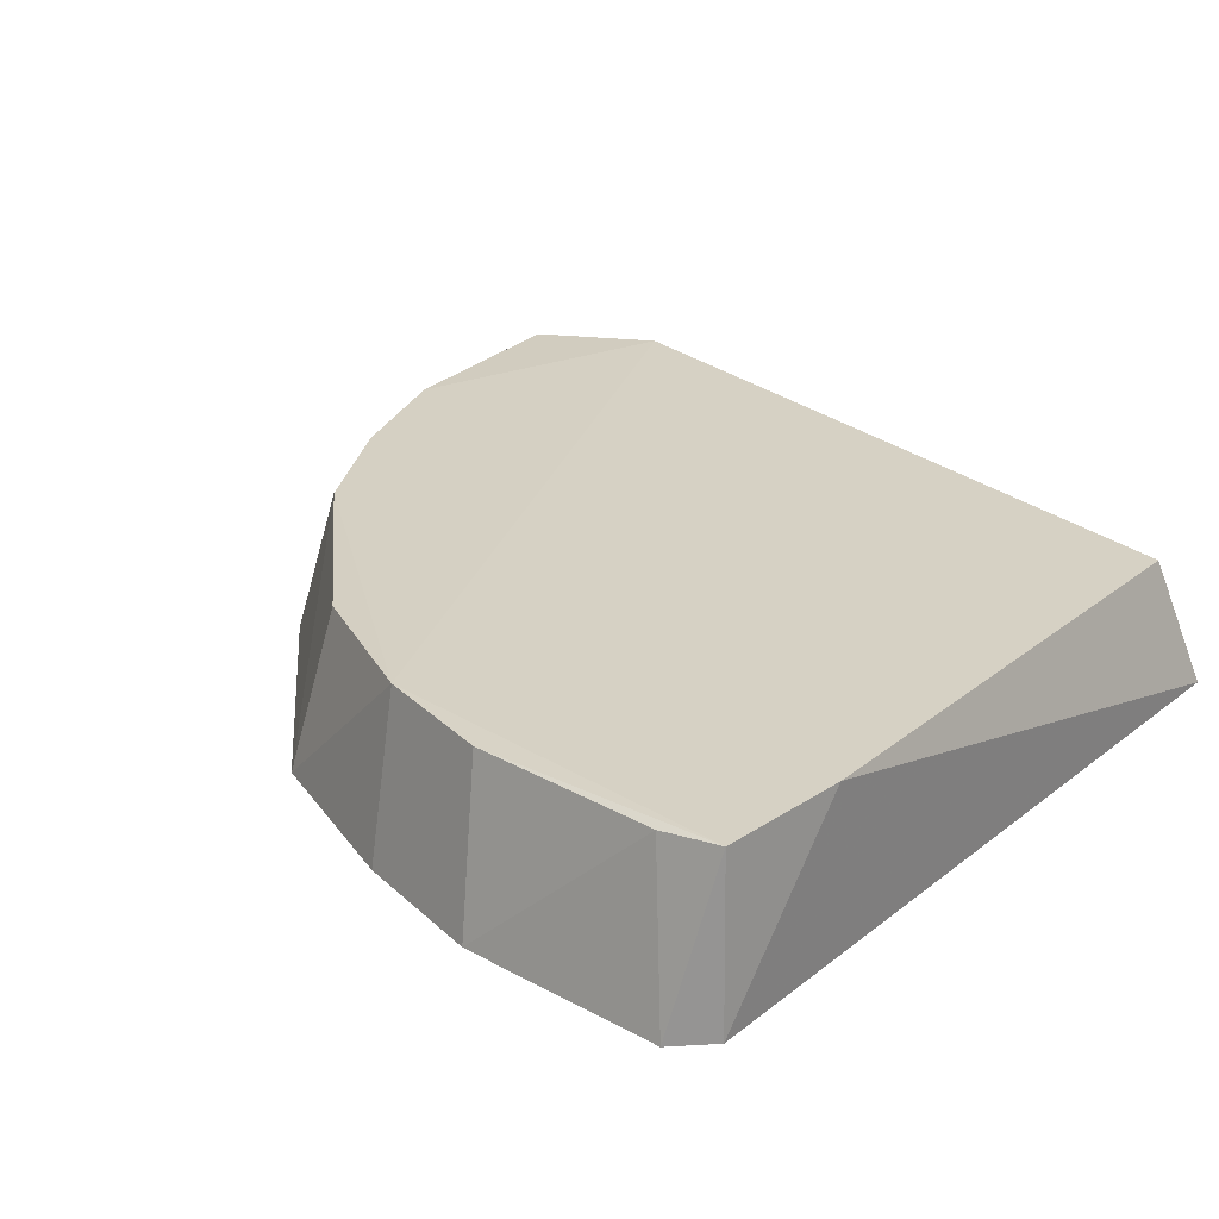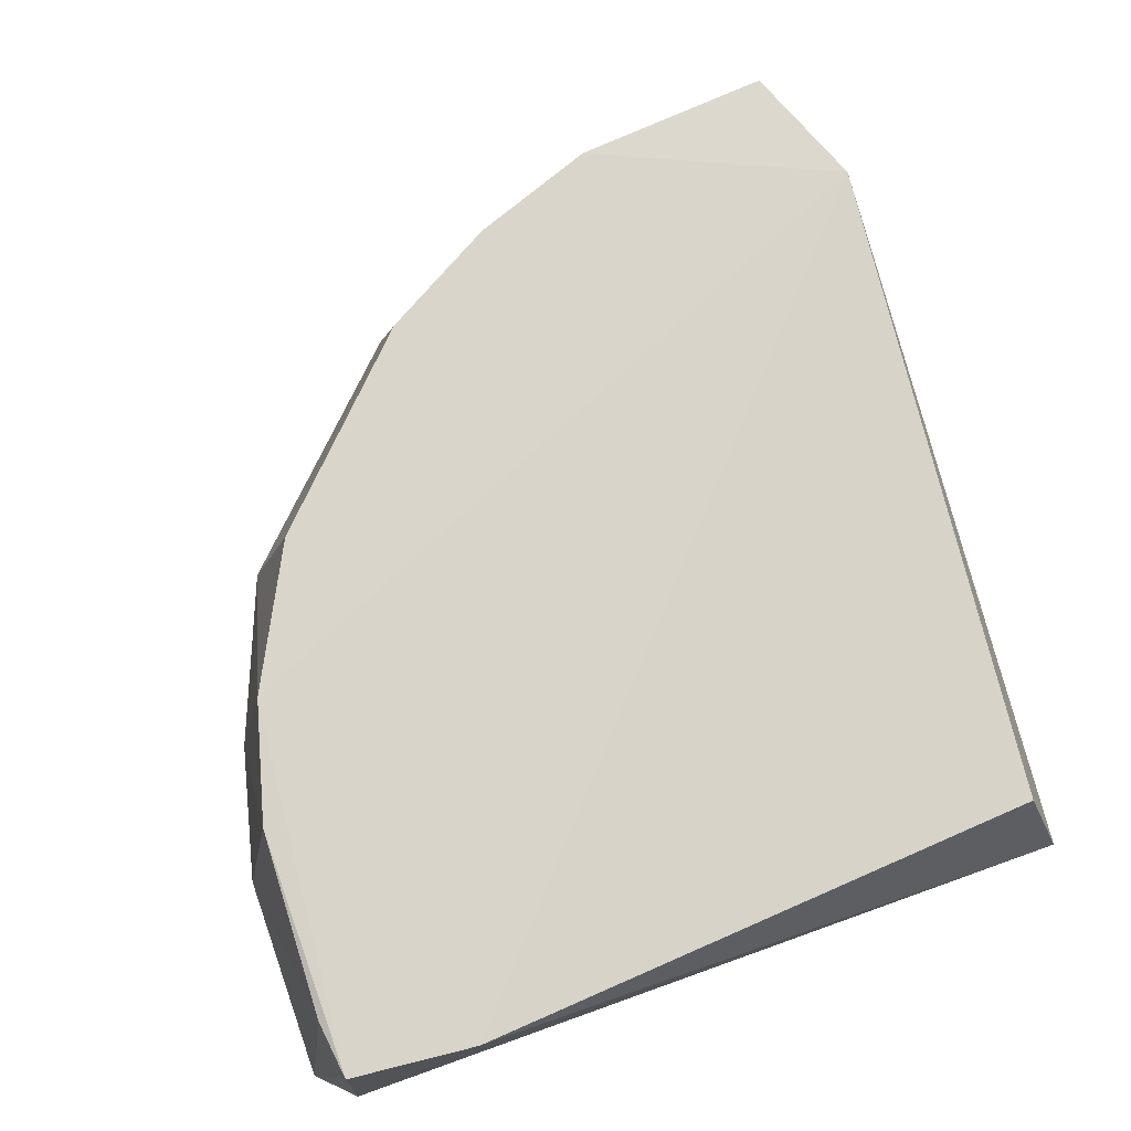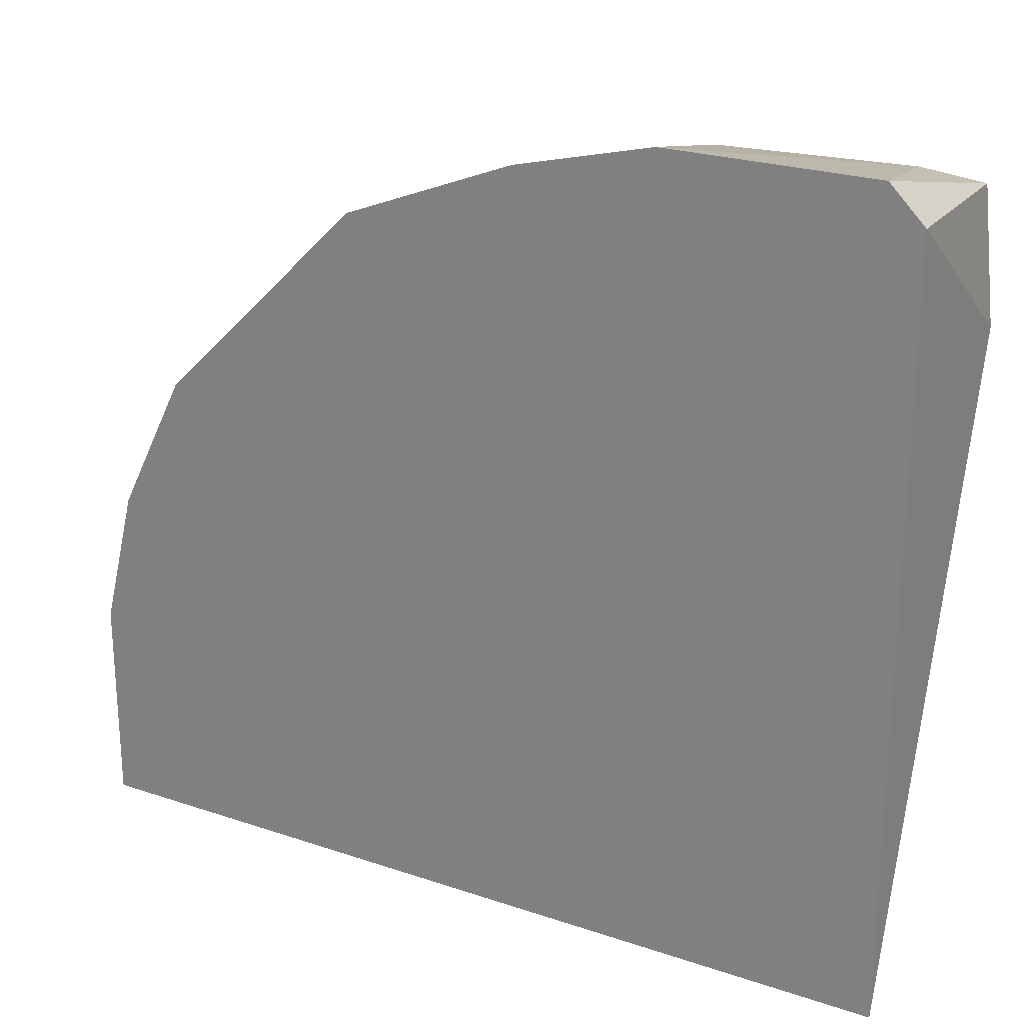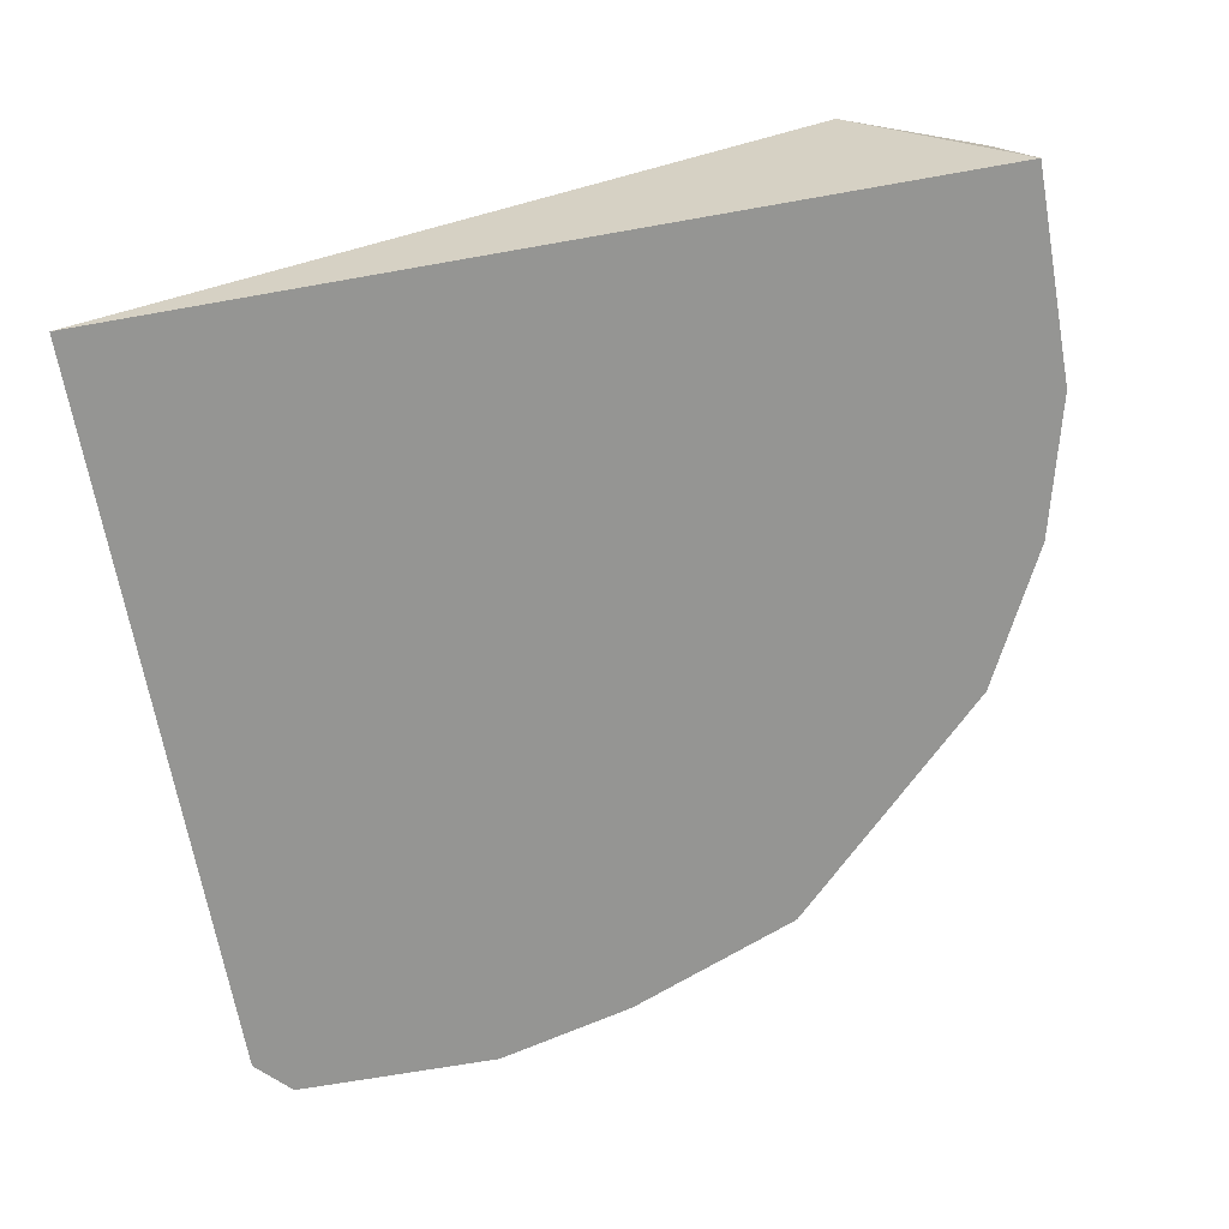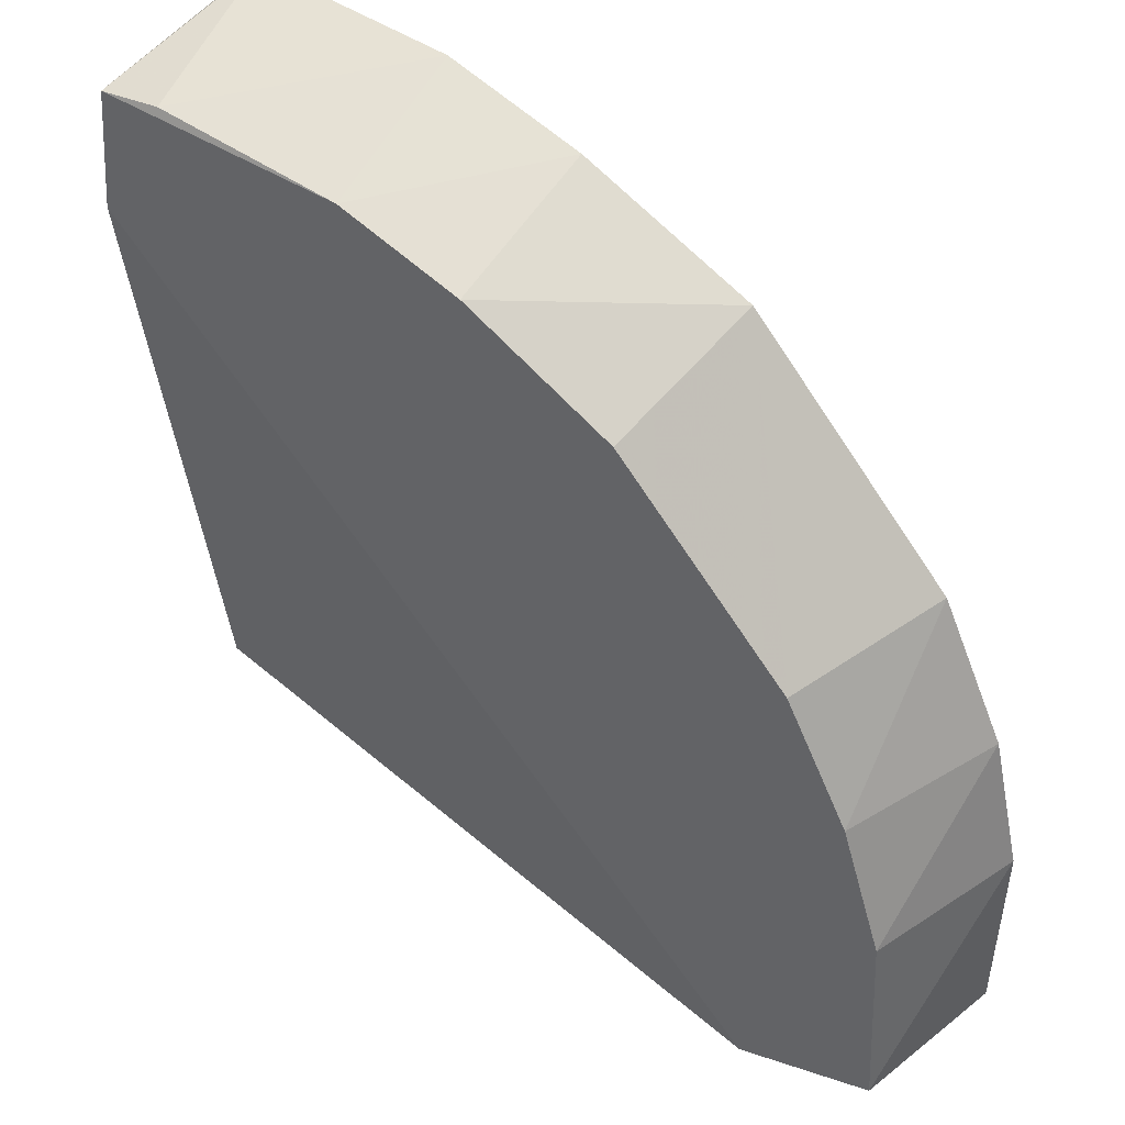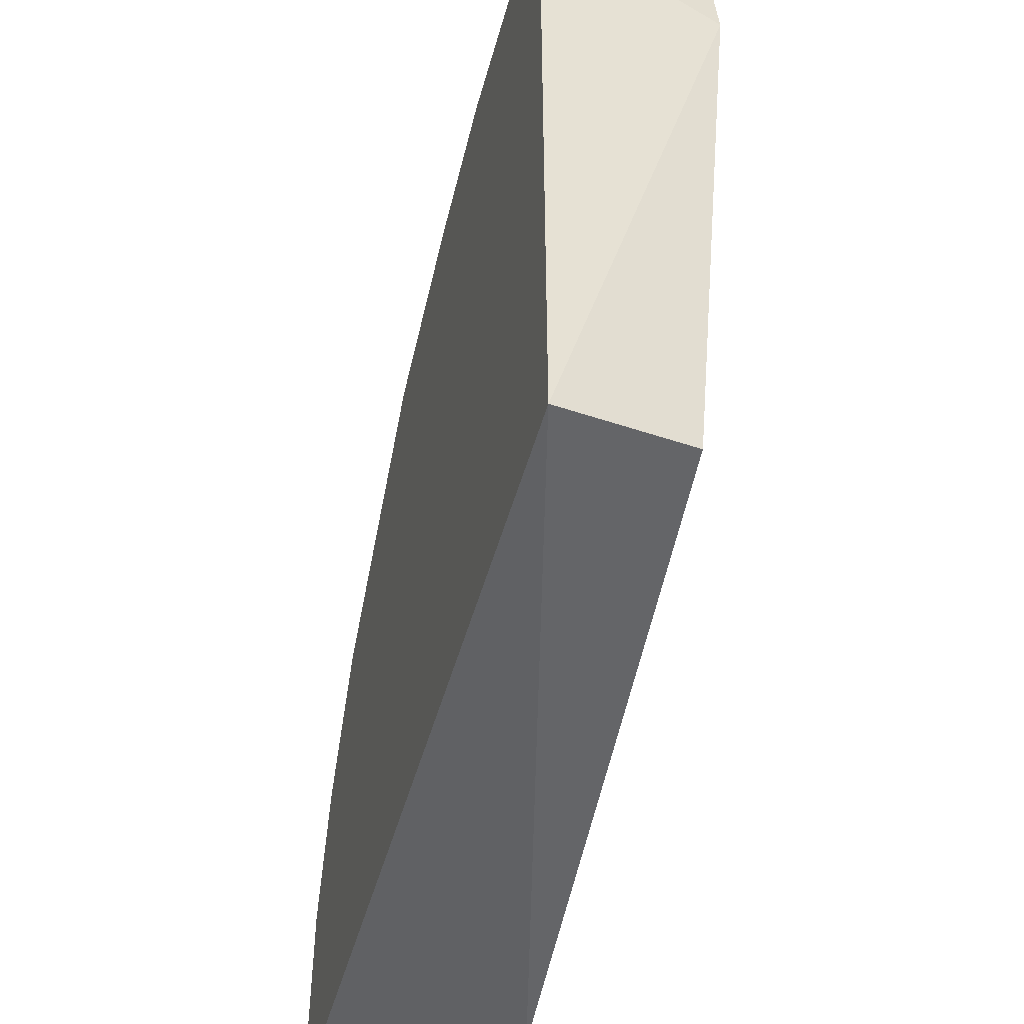
<metadata>
{"format":"obj","ext":"obj","renderer":"f3d","projection":"perspective","resolution":1024,"background":"white","views":[{"elev":26.7,"azim":40.0,"up":"+Y"},{"elev":74.9,"azim":70.4,"up":"+Y"},{"elev":24.0,"azim":29.3,"up":"+Z"},{"elev":-67.3,"azim":-169.9,"up":"+Y"},{"elev":47.1,"azim":-142.3,"up":"+Z"},{"elev":-49.1,"azim":74.8,"up":"+Z"}]}
</metadata>
<code>
v -0.2047 -0.2188 0.2138
v -0.3607 -0.2721 -0.02145
v -0.3607 -0.2721 0.04621
v -0.07891 -0.2721 -0.02145
v -0.3097 -0.214 -0.02971
v -0.09019 -0.2721 0.2378
v -0.07735 -0.2155 0.1823
v -0.09148 -0.2286 -0.009878
v -0.2592 -0.2721 0.204
v -0.3332 -0.2193 0.09339
v -0.3532 -0.2173 -0.01451
v -0.08157 -0.2163 0.2243
v -0.3269 -0.2721 0.1364
v -0.2531 -0.2201 0.1892
v -0.07891 -0.2721 0.2265
v -0.1578 -0.2721 0.2378
v -0.3111 -0.2199 0.1322
v -0.164 -0.2186 0.2249
v -0.3483 -0.2183 0.05168
v -0.3494 -0.2721 0.09128
v -0.2029 -0.2721 0.2265
v -0.1012 -0.2182 0.2268
f 18 16 22
f 3 2 4
f 4 2 5
f 3 4 6
f 5 7 8
f 4 5 8
f 7 4 8
f 3 6 9
f 2 3 11
f 5 2 11
f 5 1 12
f 7 5 12
f 3 9 13
f 9 1 14
f 6 4 15
f 4 7 15
f 12 6 15
f 7 12 15
f 9 6 16
f 1 10 17
f 13 9 17
f 10 13 17
f 14 1 17
f 9 14 17
f 12 1 18
f 1 5 19
f 10 1 19
f 11 3 19
f 5 11 19
f 3 13 20
f 13 10 20
f 19 3 20
f 10 19 20
f 1 9 21
f 9 16 21
f 18 1 21
f 16 18 21
f 6 12 22
f 16 6 22
f 12 18 22

</code>
